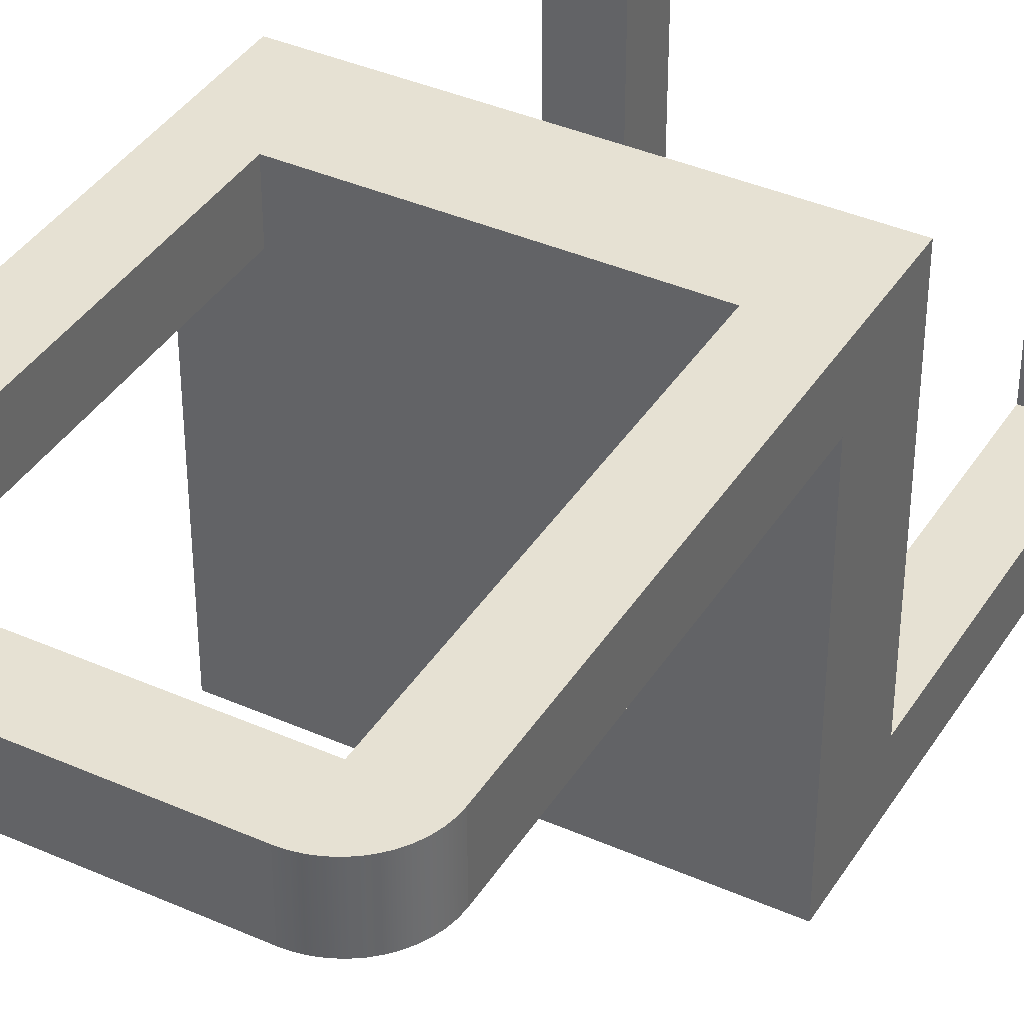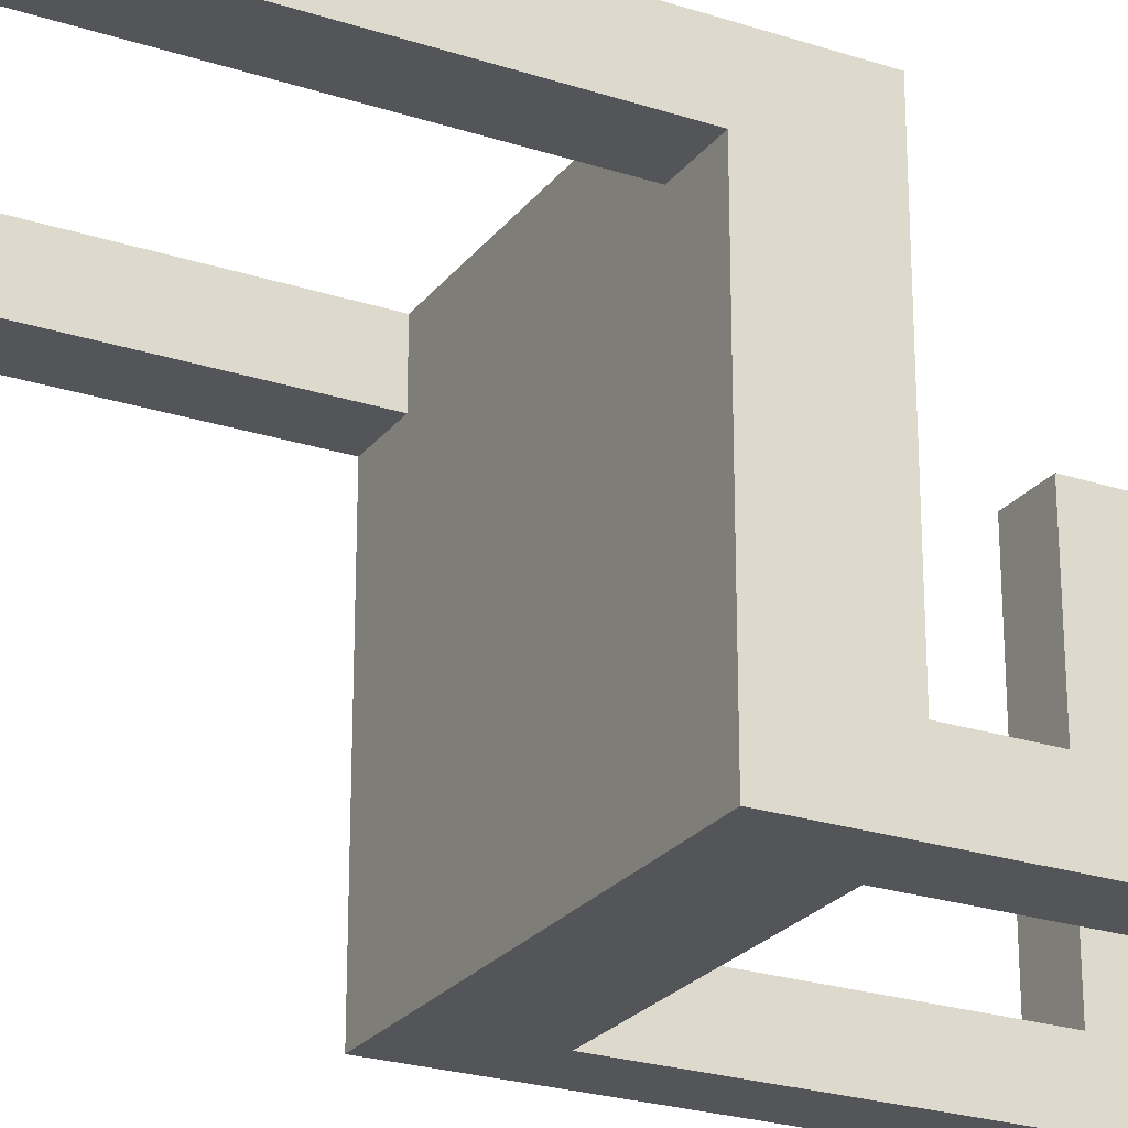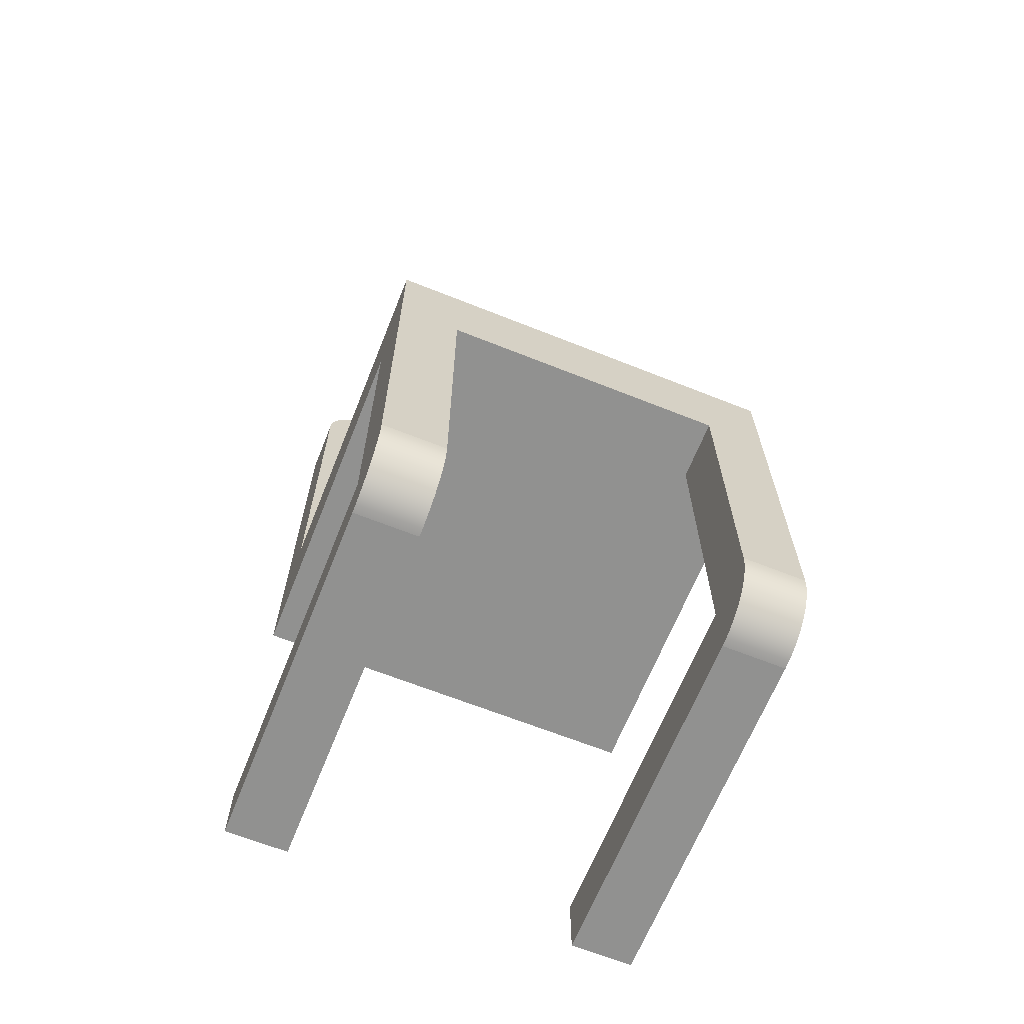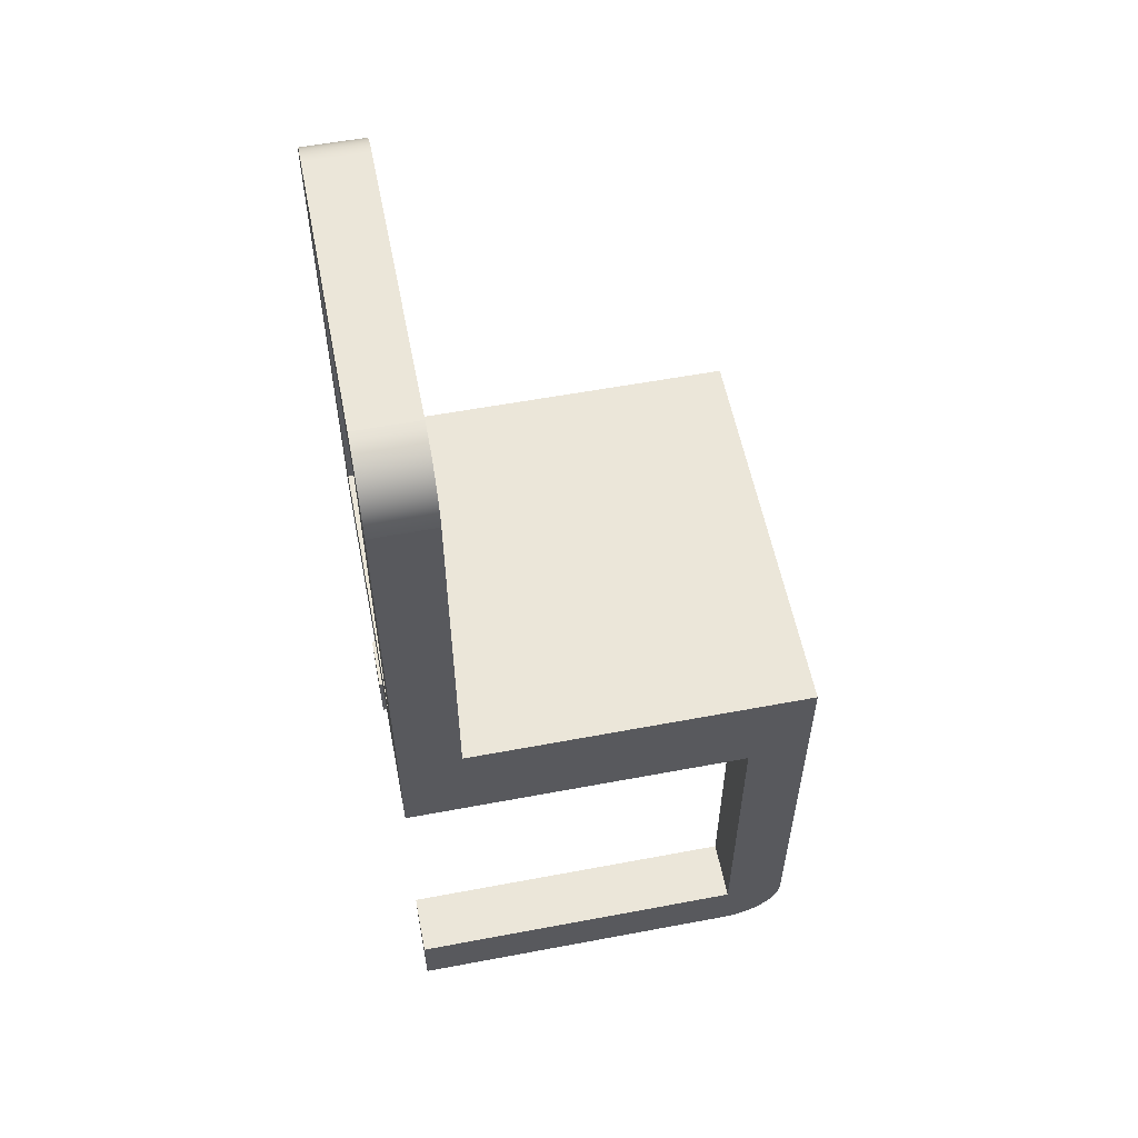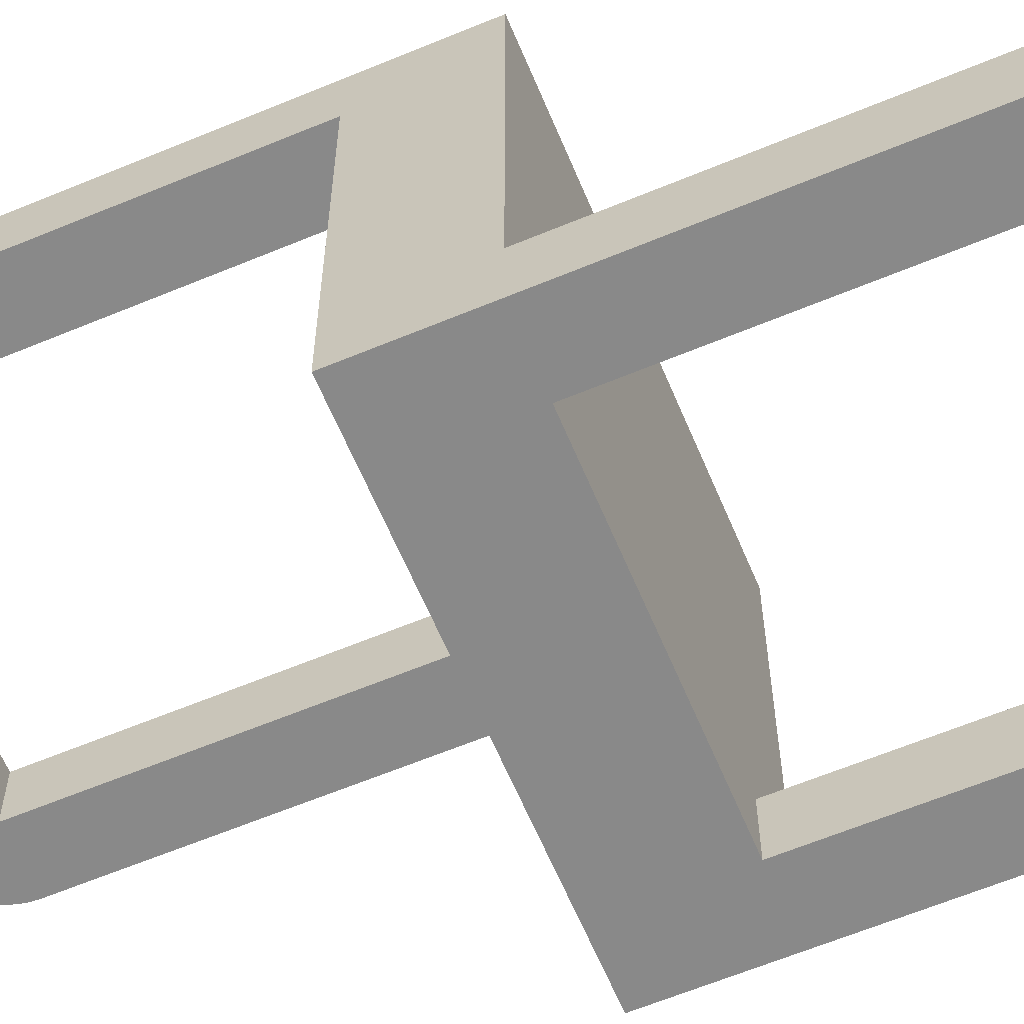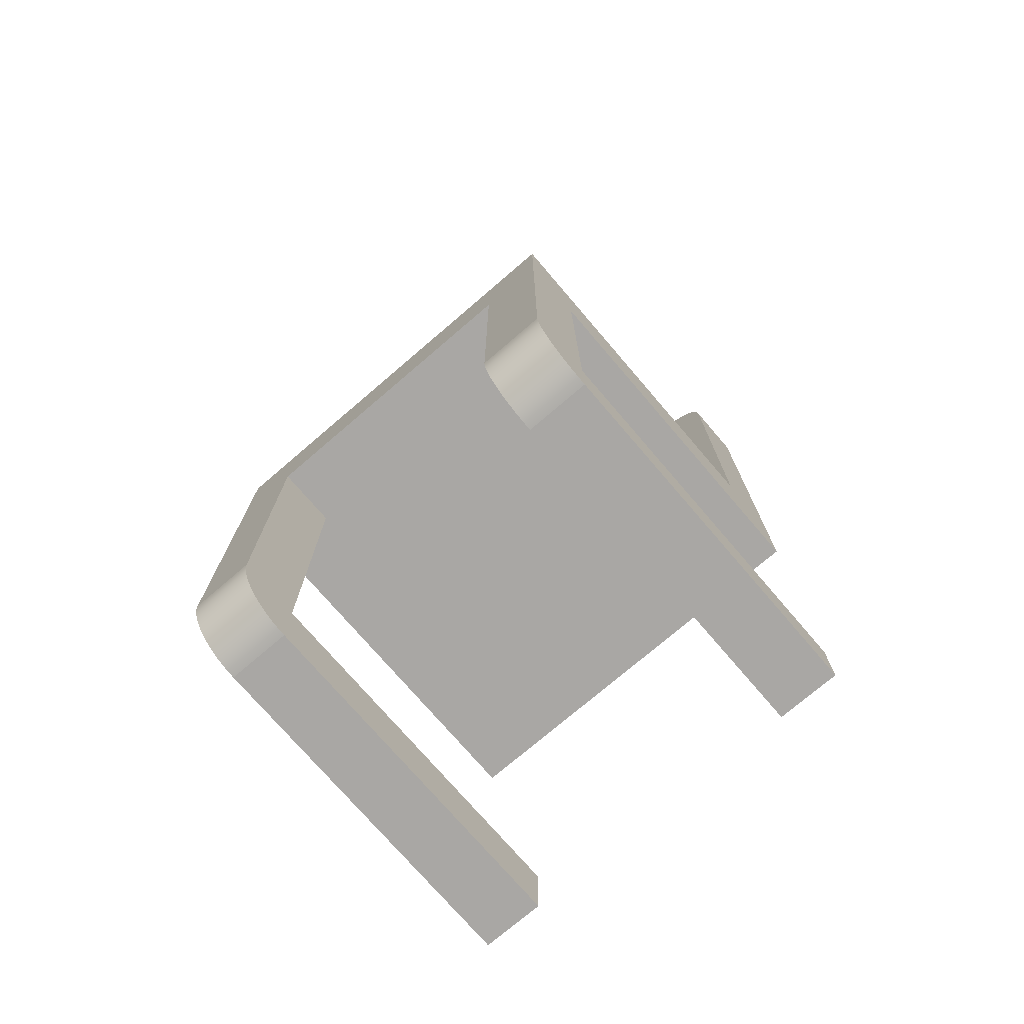
<metadata>
{"format":"obj","ext":"obj","renderer":"f3d","projection":"perspective","resolution":1024,"background":"white","views":[{"elev":38.8,"azim":-151.0,"up":"+Z"},{"elev":-24.4,"azim":-118.2,"up":"+Z"},{"elev":-66.0,"azim":158.2,"up":"+Y"},{"elev":56.8,"azim":78.9,"up":"+Y"},{"elev":-63.1,"azim":-67.2,"up":"+Z"},{"elev":-74.7,"azim":-139.4,"up":"+Y"}]}
</metadata>
<code>
o chairModernFrameCushion
v -1.36 -0 0.24
v -1.36 -0 1.6
v -1.6 -0 1.6
v -1.6 -0 0.24
v -0.24 0.24 0.24
v 0 0.24 0.24
v 0 1.52 0.24
v -0.24 1.52 0.24
v -1.36 0.24 0
v -1.6 0.24 0
v -1.6 1.76 0
v -1.36 1.52 0
v -0.24 1.52 0
v 0 1.76 0
v 0 0.24 0
v -0.24 0.24 0
v 0 1.52 1.6
v -1.6 1.52 1.6
v -1.36 1.52 0.24
v -1.6 1.52 0.24
v 0 -0 0.24
v 0 -0 1.6
v -0.24 -0 1.6
v -0.24 -0 0.24
v -0.24 0.24 1.6
v -0.24 0.002053 0.2087
v -0.24 0.008178 0.1779
v -0.24 0.01827 0.1482
v -0.24 0.03215 0.12
v -0.24 0.0496 0.0939
v -0.24 0.07029 0.07029
v -0.24 0.0939 0.0496
v -0.24 0.12 0.03215
v -0.24 0.1482 0.01827
v -0.24 0.1779 0.008178
v -0.24 0.2087 0.002053
v -0.24 3.68 1.6
v -0.24 3.68 1.36
v -1.36 3.68 1.36
v -1.36 3.68 1.6
v -1.36 1.92 1.36
v -1.36 3.44 1.36
v -1.36 3.44 1.6
v -1.36 1.92 1.6
v -0.24 3.44 1.36
v -0.24 1.92 1.36
v -0.24 1.92 1.6
v -0.24 3.44 1.6
v -1.6 0.24 0.24
v -1.6 0.24 1.6
v -1.6 0.002053 0.2087
v -1.6 0.008178 0.1779
v -1.6 0.01827 0.1482
v -1.6 0.03215 0.12
v -1.6 0.0496 0.0939
v -1.6 0.07029 0.07029
v -1.6 0.0939 0.0496
v -1.6 0.12 0.03215
v -1.6 0.1482 0.01827
v -1.6 0.1779 0.008178
v -1.6 0.2087 0.002053
v -1.6 1.76 1.36
v -1.6 1.92 1.36
v -1.6 3.44 1.36
v -1.6 3.44 1.6
v -1.598 3.471 1.36
v -0.002053 3.471 1.36
v -0.008178 3.502 1.36
v -1.592 3.502 1.36
v -0.01827 3.532 1.36
v -1.582 3.532 1.36
v -0.03215 3.56 1.36
v -1.568 3.56 1.36
v -0.0496 3.586 1.36
v -1.55 3.586 1.36
v -0.07029 3.61 1.36
v -1.53 3.61 1.36
v -1.506 3.63 1.36
v -0.0939 3.63 1.36
v -0.12 3.648 1.36
v -1.48 3.648 1.36
v -0.1482 3.662 1.36
v -1.452 3.662 1.36
v -0.1779 3.672 1.36
v -1.422 3.672 1.36
v -0.2087 3.678 1.36
v -1.391 3.678 1.36
v 0 1.92 1.36
v 0 3.44 1.36
v -0.002053 3.471 1.6
v 0 3.44 1.6
v -0.008178 3.502 1.6
v -0.01827 3.532 1.6
v -0.03215 3.56 1.6
v -0.0496 3.586 1.6
v -0.07029 3.61 1.6
v -0.0939 3.63 1.6
v -0.12 3.648 1.6
v -0.1482 3.662 1.6
v -0.1779 3.672 1.6
v -0.2087 3.678 1.6
v -1.391 3.678 1.6
v -1.422 3.672 1.6
v -1.452 3.662 1.6
v -1.48 3.648 1.6
v -1.506 3.63 1.6
v -1.53 3.61 1.6
v -1.55 3.586 1.6
v -1.568 3.56 1.6
v -1.582 3.532 1.6
v -1.592 3.502 1.6
v -1.598 3.471 1.6
v -1.36 0.24 0.24
v -1.36 0.24 1.6
v 0 0.24 1.6
v -1.36 0.2087 0.002053
v -1.36 0.1779 0.008178
v -1.36 0.1482 0.01827
v -1.36 0.12 0.03215
v -1.36 0.0939 0.0496
v -1.36 0.07029 0.07029
v -1.36 0.0496 0.0939
v -1.36 0.03215 0.12
v -1.36 0.01827 0.1482
v -1.36 0.008178 0.1779
v -1.36 0.002053 0.2087
v 0 1.76 1.36
v 0 0.2087 0.002053
v 0 0.1779 0.008178
v 0 0.1482 0.01827
v 0 0.12 0.03215
v 0 0.0939 0.0496
v 0 0.07029 0.07029
v 0 0.0496 0.0939
v 0 0.03215 0.12
v 0 0.01827 0.1482
v 0 0.008178 0.1779
v 0 0.002053 0.2087
v -0.24 1.76 1.6
v -1.36 1.76 1.6
v -1.6 1.92 0
v 0 1.92 0
f 1 2 3
f 3 4 1
f 5 6 7
f 7 8 5
f 9 10 11
f 11 12 9
f 11 13 12
f 13 11 14
f 13 14 15
f 15 16 13
f 7 17 18
f 18 8 7
f 18 13 8
f 18 19 13
f 18 20 19
f 13 19 12
f 21 22 23
f 23 24 21
f 5 24 23
f 23 25 5
f 24 5 8
f 26 24 8
f 27 26 8
f 28 27 8
f 29 28 8
f 30 29 8
f 31 30 8
f 32 31 8
f 33 32 8
f 34 33 8
f 35 34 8
f 36 35 8
f 36 8 13
f 13 16 36
f 37 38 39
f 39 40 37
f 41 42 43
f 43 44 41
f 45 46 47
f 47 48 45
f 45 48 43
f 43 42 45
f 49 4 3
f 3 50 49
f 4 49 20
f 51 4 20
f 52 51 20
f 53 52 20
f 54 53 20
f 55 54 20
f 56 55 20
f 57 56 20
f 58 57 20
f 59 58 20
f 60 59 20
f 61 60 20
f 61 20 11
f 11 10 61
f 20 62 11
f 20 18 62
f 18 63 62
f 18 64 63
f 18 65 64
f 41 63 64
f 64 42 41
f 64 66 42
f 66 67 42
f 66 68 67
f 66 69 68
f 69 70 68
f 69 71 70
f 71 72 70
f 71 73 72
f 73 74 72
f 73 75 74
f 75 76 74
f 75 77 76
f 77 78 76
f 78 79 76
f 78 80 79
f 78 81 80
f 81 82 80
f 81 83 82
f 83 84 82
f 83 85 84
f 85 86 84
f 85 87 86
f 87 38 86
f 87 39 38
f 88 46 45
f 45 89 88
f 45 42 89
f 42 67 89
f 89 67 90
f 90 91 89
f 67 68 92
f 92 90 67
f 68 70 93
f 93 92 68
f 70 72 94
f 94 93 70
f 72 74 95
f 95 94 72
f 74 76 96
f 96 95 74
f 96 76 79
f 79 97 96
f 97 79 80
f 80 98 97
f 98 80 82
f 82 99 98
f 99 82 84
f 84 100 99
f 100 84 86
f 86 101 100
f 101 86 38
f 38 37 101
f 40 39 87
f 87 102 40
f 102 87 85
f 85 103 102
f 103 85 83
f 83 104 103
f 104 83 81
f 81 105 104
f 105 81 78
f 78 106 105
f 106 78 77
f 77 107 106
f 77 75 108
f 108 107 77
f 75 73 109
f 109 108 75
f 73 71 110
f 110 109 73
f 71 69 111
f 111 110 71
f 69 66 112
f 112 111 69
f 66 64 65
f 65 112 66
f 49 113 19
f 19 20 49
f 3 2 114
f 114 50 3
f 114 113 49
f 49 50 114
f 23 22 115
f 115 25 23
f 115 6 5
f 5 25 115
f 9 12 19
f 19 116 9
f 19 117 116
f 19 118 117
f 19 119 118
f 19 120 119
f 19 121 120
f 19 122 121
f 19 123 122
f 19 124 123
f 19 125 124
f 19 126 125
f 19 1 126
f 19 113 1
f 113 114 1
f 114 2 1
f 88 89 91
f 91 127 88
f 127 91 17
f 127 17 7
f 14 127 7
f 7 15 14
f 7 128 15
f 7 129 128
f 7 130 129
f 7 131 130
f 7 132 131
f 7 133 132
f 7 134 133
f 7 135 134
f 7 136 135
f 7 137 136
f 7 138 137
f 21 138 7
f 7 6 21
f 6 115 21
f 115 22 21
f 128 36 16
f 16 15 128
f 129 35 36
f 36 128 129
f 130 34 35
f 35 129 130
f 131 33 34
f 34 130 131
f 132 32 33
f 33 131 132
f 133 31 32
f 32 132 133
f 133 134 30
f 30 31 133
f 134 135 29
f 29 30 134
f 135 136 28
f 28 29 135
f 136 137 27
f 27 28 136
f 137 138 26
f 26 27 137
f 138 21 24
f 24 26 138
f 116 61 10
f 10 9 116
f 117 60 61
f 61 116 117
f 118 59 60
f 60 117 118
f 119 58 59
f 59 118 119
f 120 57 58
f 58 119 120
f 121 56 57
f 57 120 121
f 121 122 55
f 55 56 121
f 122 123 54
f 54 55 122
f 123 124 53
f 53 54 123
f 124 125 52
f 52 53 124
f 125 126 51
f 51 52 125
f 126 1 4
f 4 51 126
f 139 18 17
f 17 91 139
f 91 47 139
f 91 48 47
f 91 90 48
f 90 43 48
f 90 65 43
f 90 112 65
f 90 92 112
f 92 111 112
f 92 93 111
f 93 110 111
f 93 94 110
f 94 109 110
f 94 95 109
f 95 108 109
f 95 96 108
f 96 107 108
f 96 97 107
f 97 106 107
f 97 98 106
f 98 105 106
f 98 99 105
f 99 104 105
f 99 100 104
f 100 103 104
f 100 101 103
f 101 102 103
f 101 37 102
f 37 40 102
f 140 65 18
f 18 139 140
f 140 44 65
f 44 43 65
f 47 41 44
f 141 41 47
f 141 47 46
f 141 46 88
f 88 142 141
f 141 63 41
f 14 142 88
f 88 127 14
f 14 11 141
f 141 142 14
f 141 11 62
f 62 63 141
f 140 139 47
f 47 44 140

</code>
